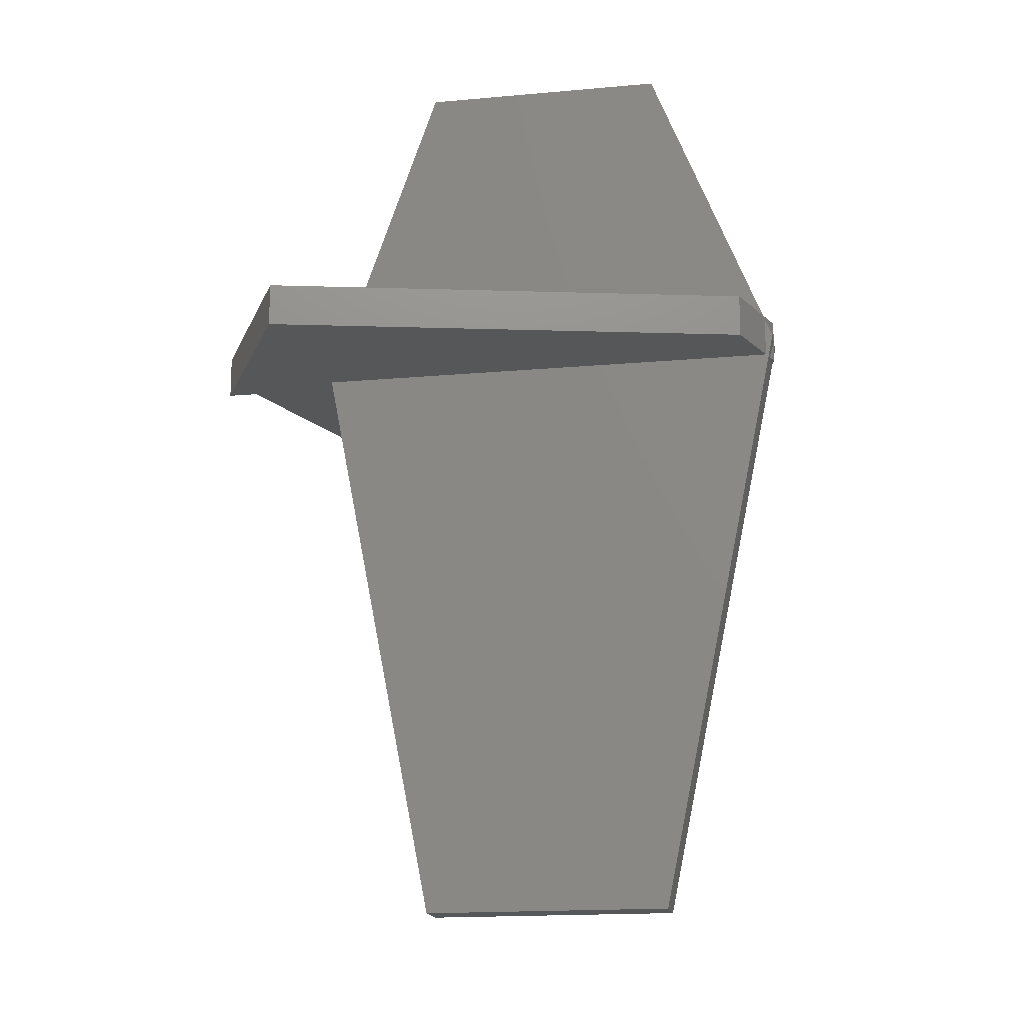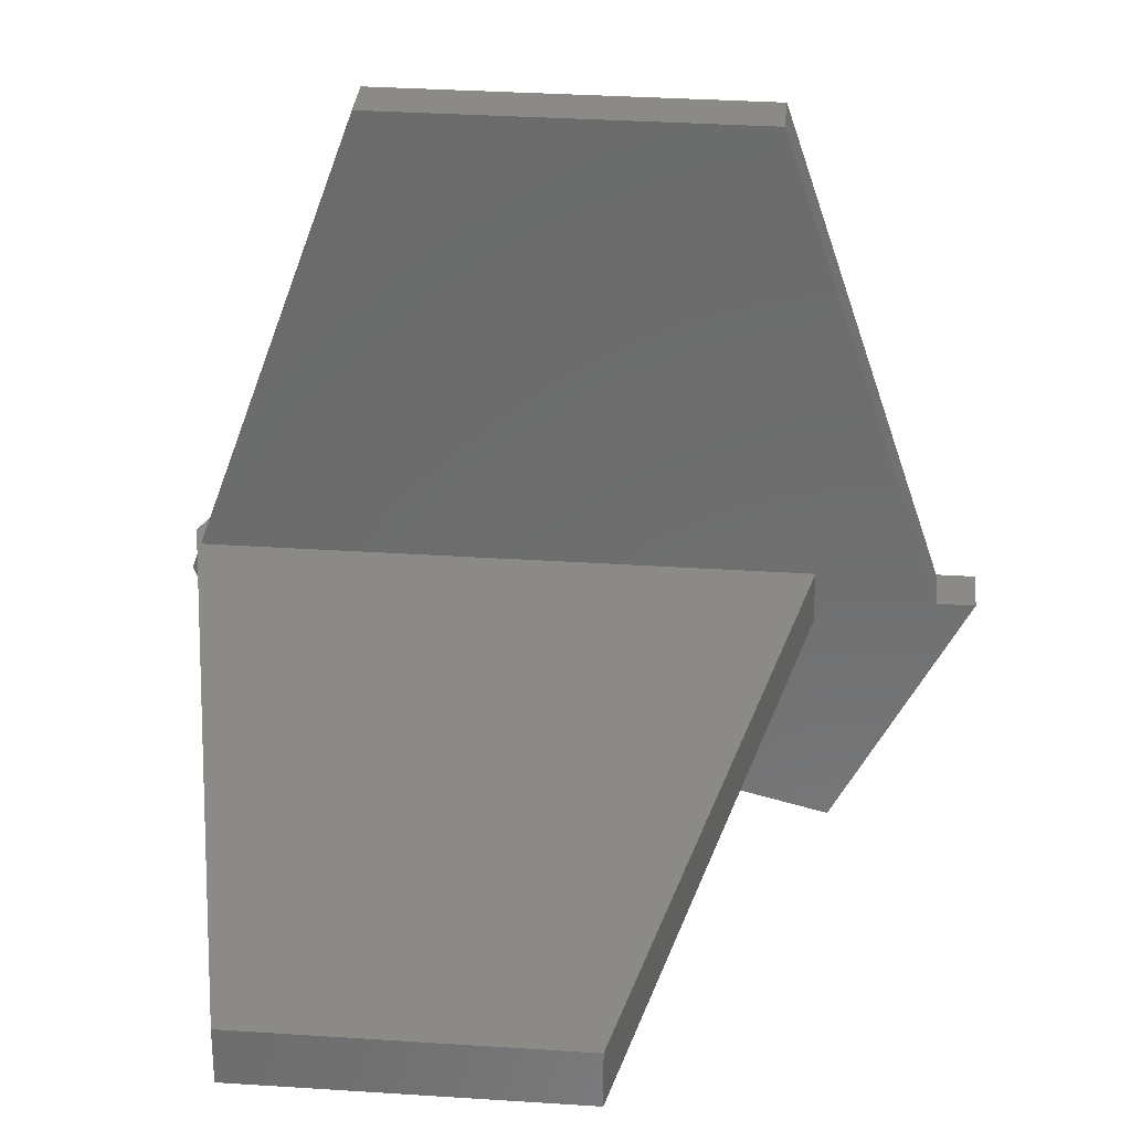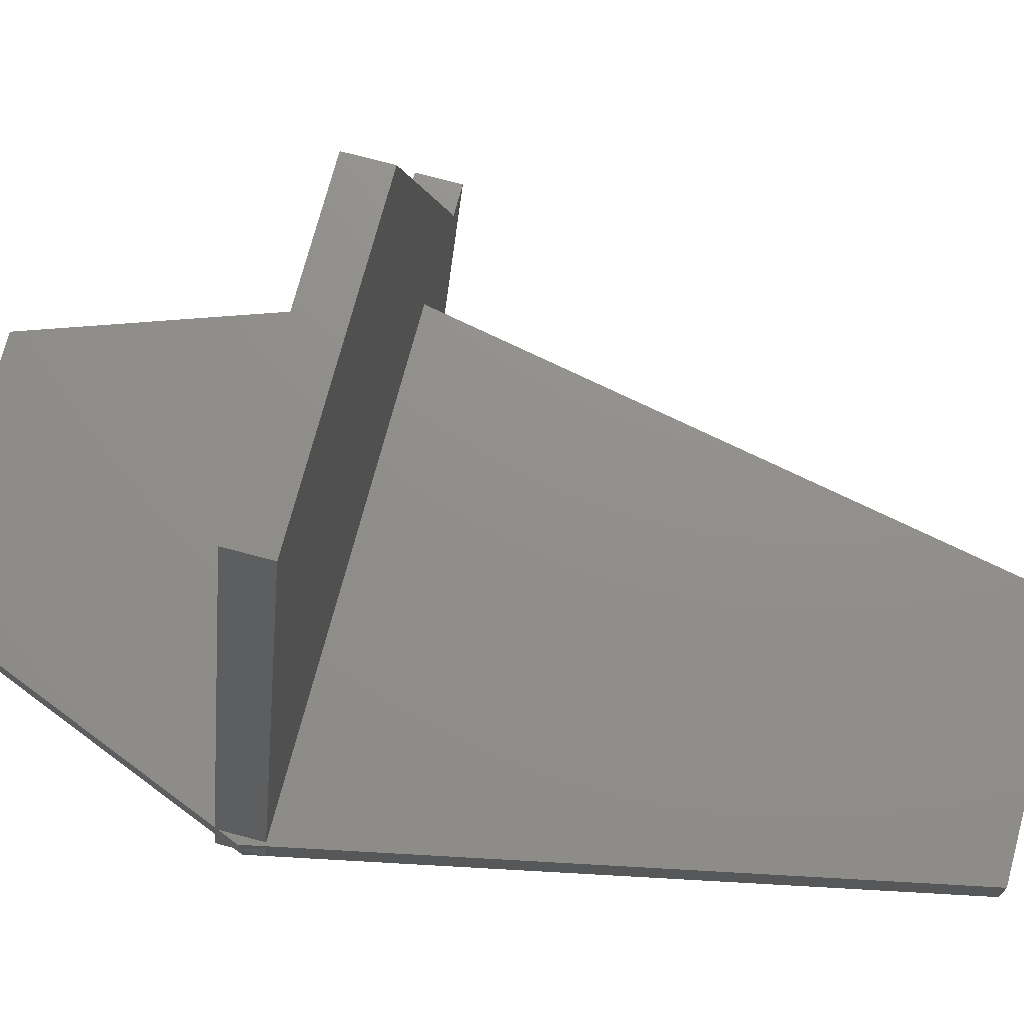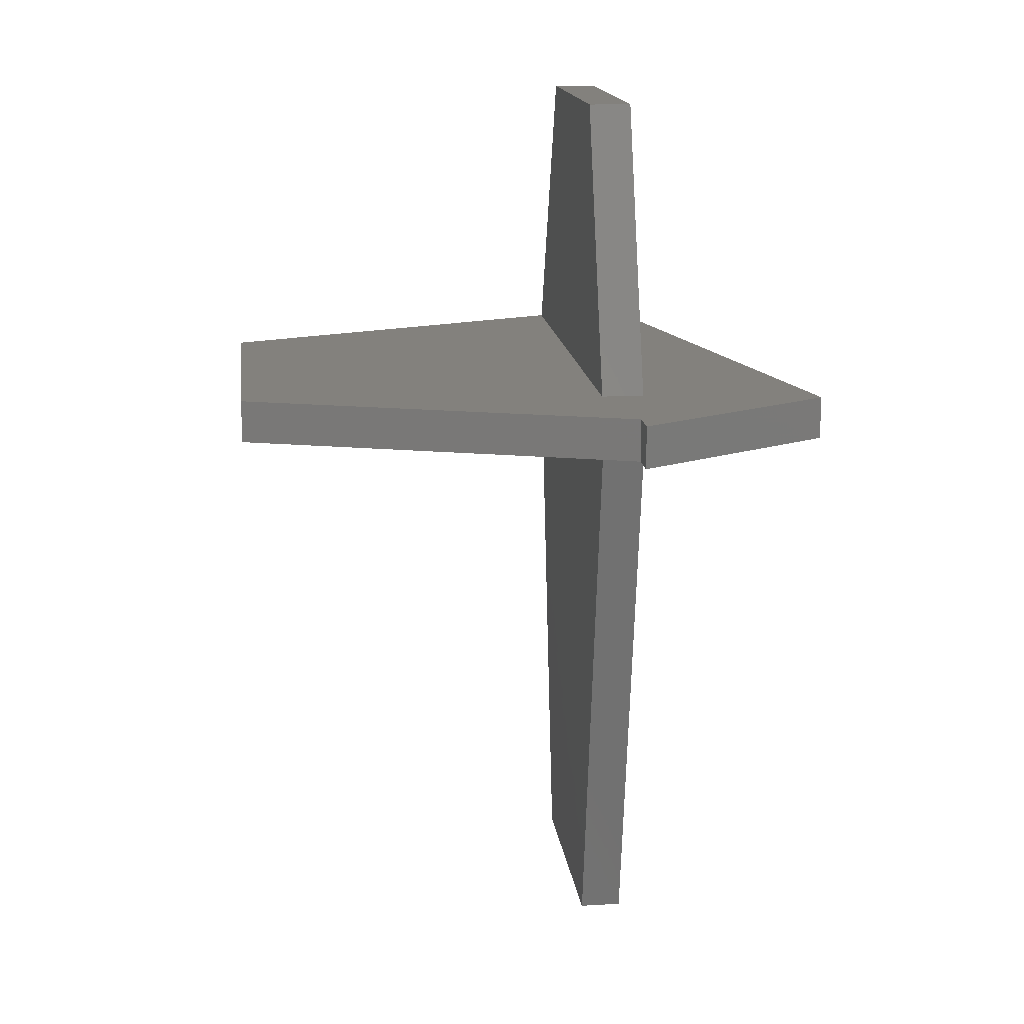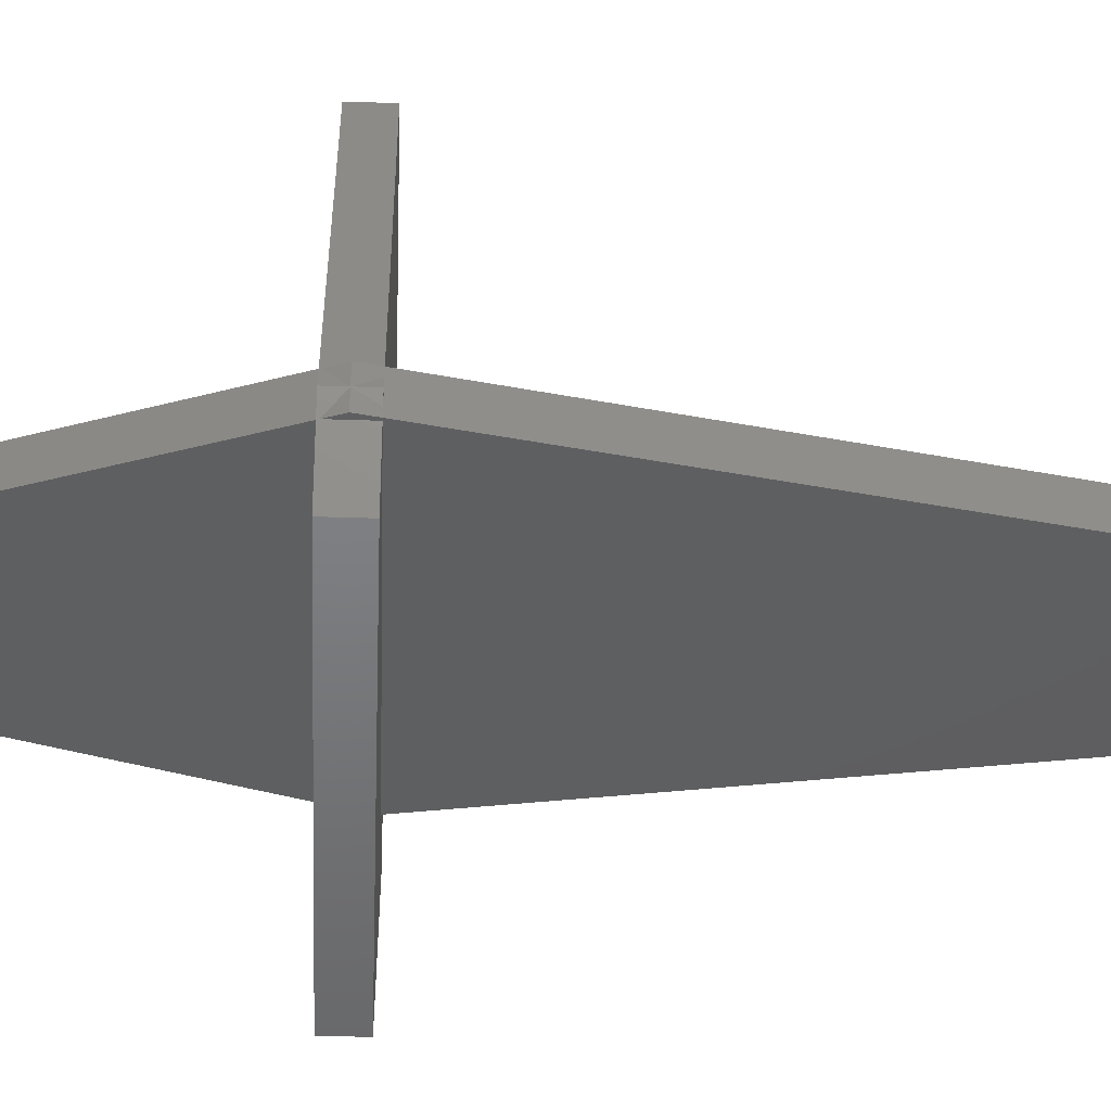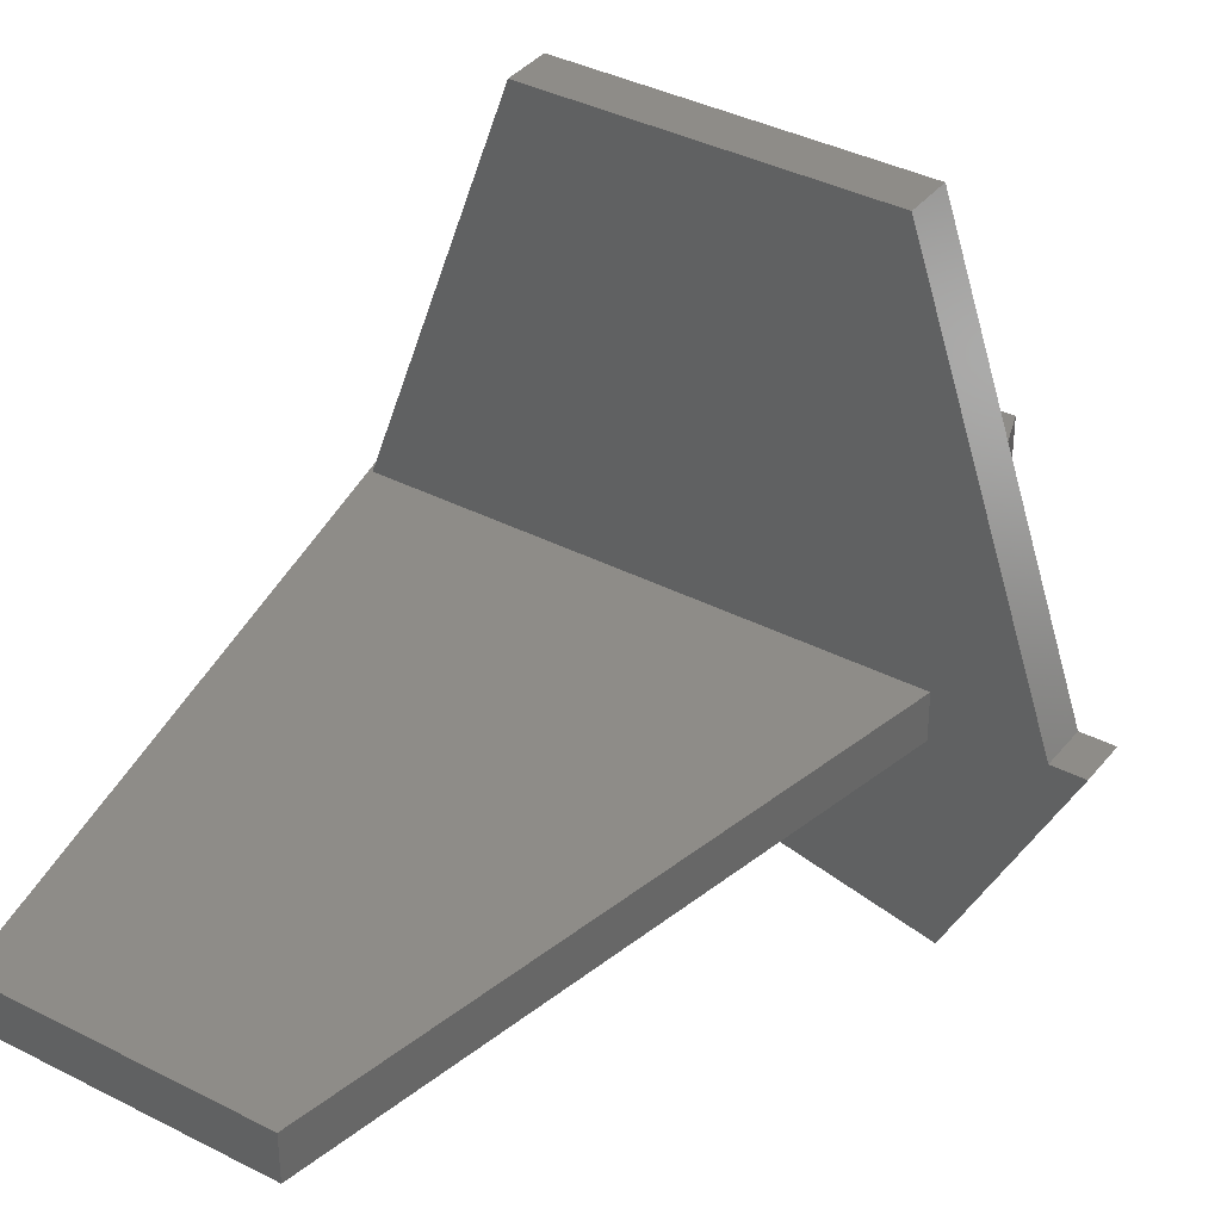
<metadata>
{"format":"stl","ext":"stl","renderer":"f3d","projection":"perspective","resolution":1024,"background":"white","views":[{"elev":-16.6,"azim":-169.5,"up":"+Y"},{"elev":31.4,"azim":5.4,"up":"+Z"},{"elev":72.8,"azim":-75.1,"up":"+Z"},{"elev":15.7,"azim":83.0,"up":"+Y"},{"elev":-36.6,"azim":-92.6,"up":"+Z"},{"elev":37.1,"azim":33.7,"up":"+Z"}]}
</metadata>
<code>
# stl→obj: 43 verts, 82 faces
v 11.58 -56.14 -2
v 45.16 -2 -2
v 34.56 -56.14 -2
v 0.7077 -2 -2
v 0 0 -2
v 0.7077 1.764 -2
v 40.74 2 -2
v 34.56 28.86 -2
v 43.96 2 -2
v 11.58 28.86 -2
v 0.8025 2 -2
v 0.7084 1.765 2
v 0 0 2
v 0.7084 -2 2
v 45.16 -2 2
v 11.58 -56.14 2
v 34.56 -56.14 2
v 11.58 28.86 2
v 43.96 2 2
v 34.56 28.86 2
v 0.8025 2 2
v 43.96 2 0
v 43.96 2 -1.509
v 0.8025 2 0
v 0 0 0
v 0.4125 -2 -1.166
v 0.4125 -2 0
v 0.4125 -2 1.165
v 45.16 -2 0
v 53.84 2 0
v 56.66 2 0
v 46.83 2 -18.82
v 41.77 2 36.45
v 12.91 2 36.45
v 0 2 0
v 2.76 2 -7.8
v 12.91 -2 36.45
v 41.77 -2 36.45
v 53.84 -2 0
v 0 -2 0
v 2.76 -2 -7.8
v 46.83 -2 -18.82
v 56.66 -2 0
f 1 2 3
f 1 4 2
f 4 5 6
f 5 4 1
f 7 8 9
f 7 10 8
f 10 7 11
f 12 13 14
f 15 16 17
f 14 16 15
f 16 14 13
f 18 19 20
f 19 18 21
f 22 20 19
f 20 22 8
f 23 8 22
f 8 23 9
f 8 18 20
f 18 8 10
f 10 24 18
f 24 10 11
f 18 24 21
f 25 6 5
f 13 12 25
f 5 26 25
f 1 27 26
f 16 27 1
f 1 26 5
f 28 13 25
f 27 16 28
f 28 16 13
f 1 17 16
f 17 1 3
f 17 29 15
f 3 29 17
f 29 3 2
f 30 31 32
f 33 19 34
f 30 19 33
f 19 30 22
f 21 34 19
f 21 35 34
f 35 21 24
f 30 23 22
f 7 36 11
f 11 35 24
f 35 11 36
f 30 9 23
f 32 7 9
f 7 32 36
f 32 9 30
f 15 37 14
f 37 15 38
f 15 39 38
f 39 15 29
f 27 28 40
f 4 41 2
f 2 39 29
f 42 39 2
f 39 42 43
f 42 2 41
f 26 27 40
f 30 43 31
f 43 30 39
f 38 30 33
f 30 38 39
f 34 38 33
f 38 34 37
f 35 12 34
f 12 35 25
f 12 37 34
f 37 12 14
f 28 25 40
f 41 6 36
f 6 41 4
f 6 35 36
f 35 6 25
f 25 26 40
f 41 32 42
f 32 41 36
f 43 32 31
f 32 43 42

</code>
